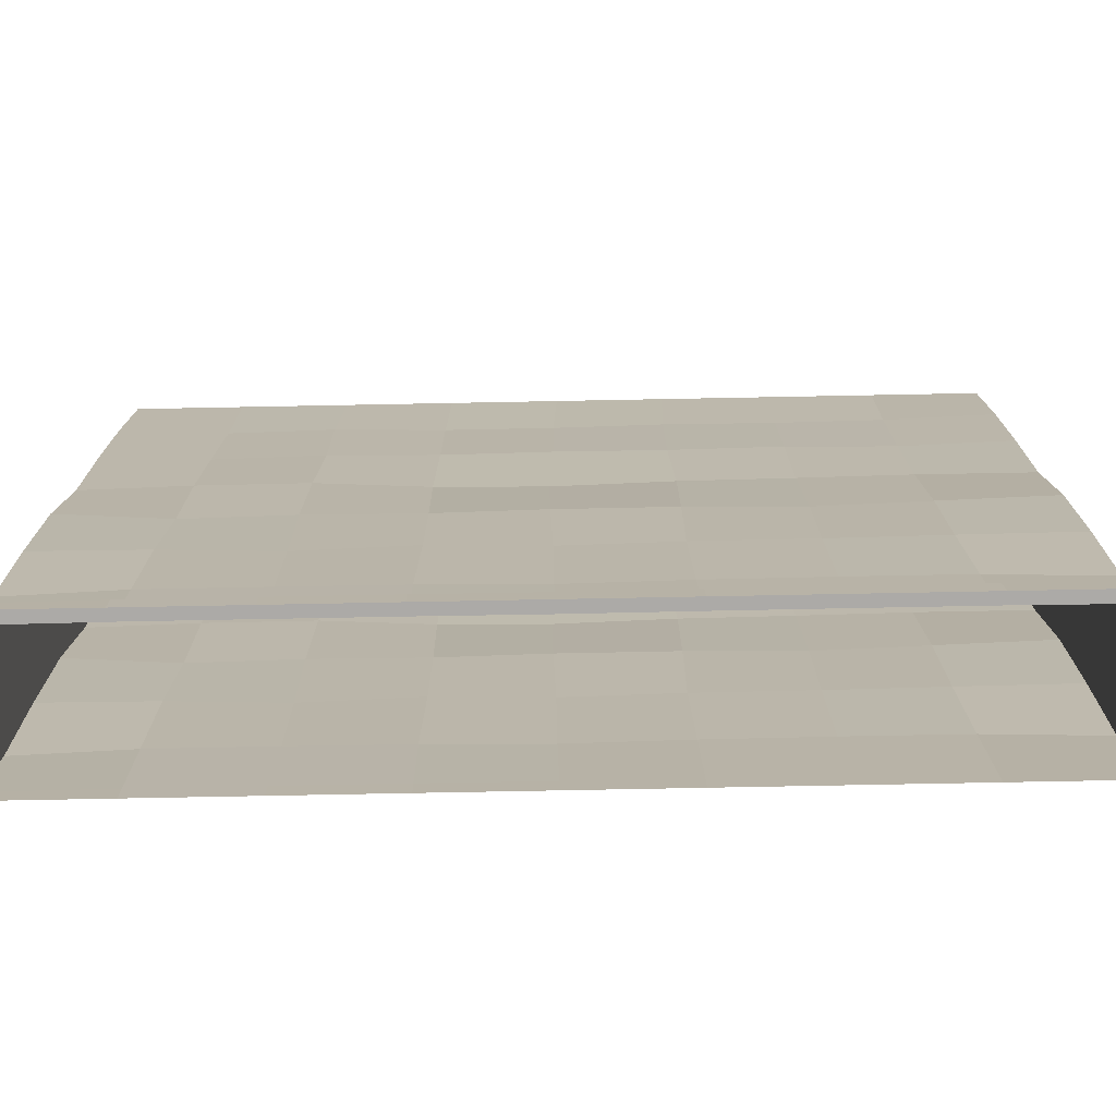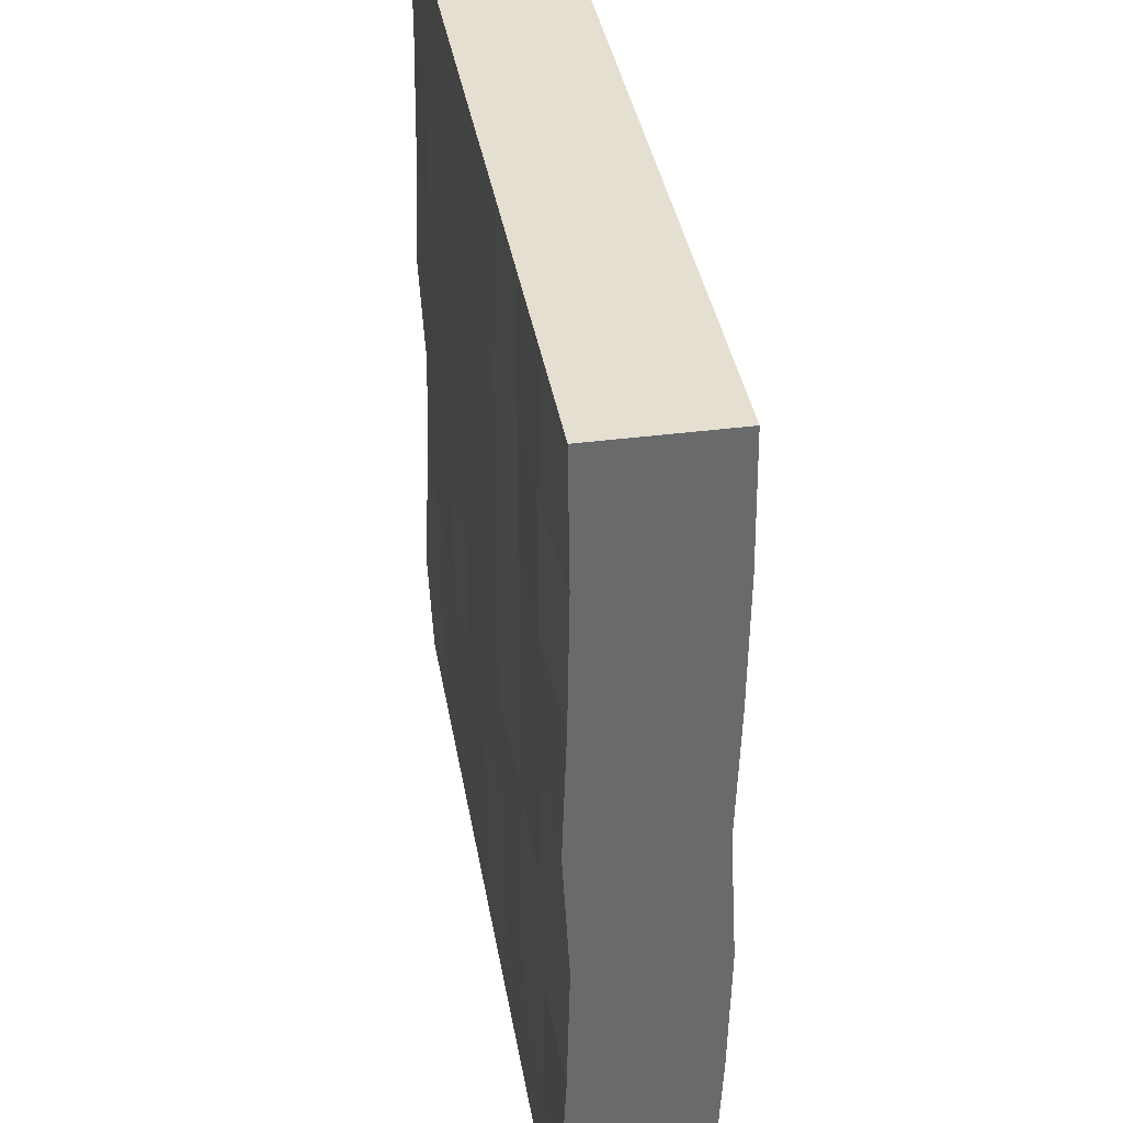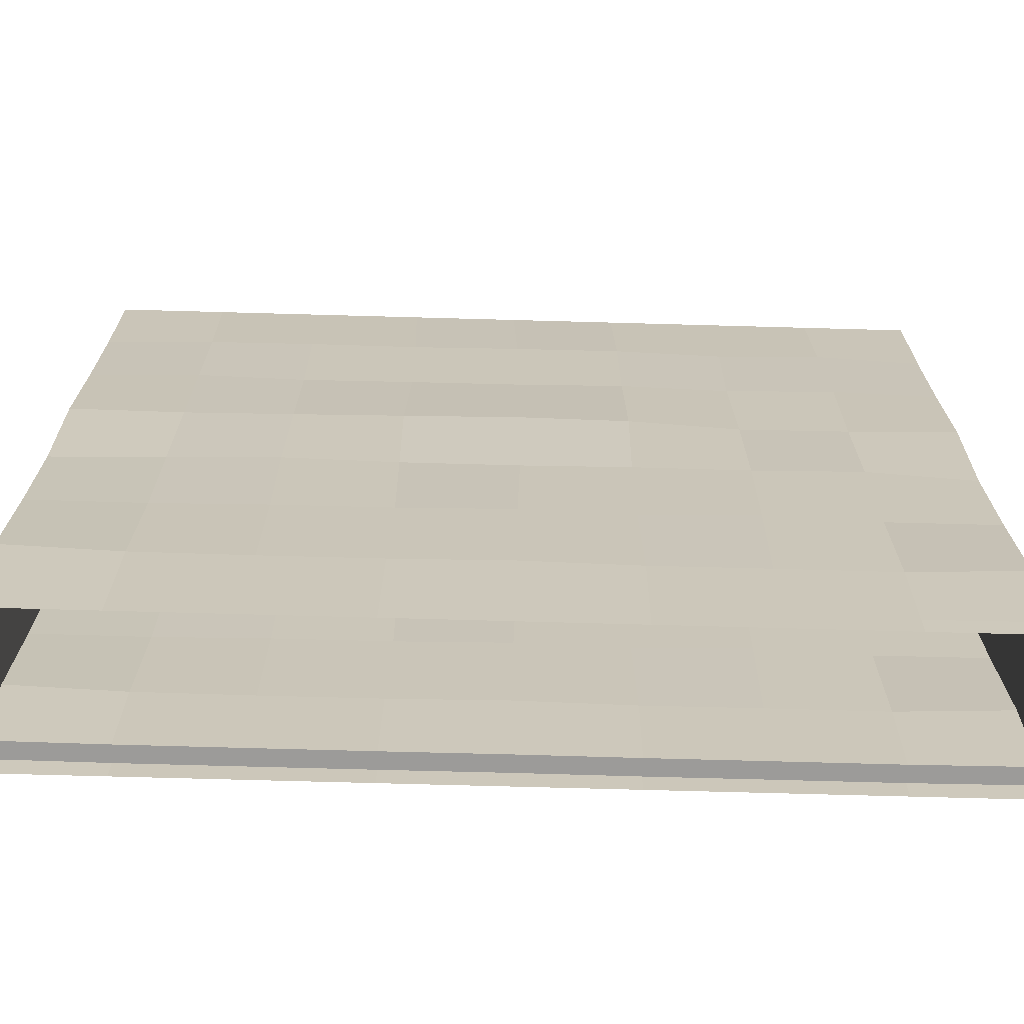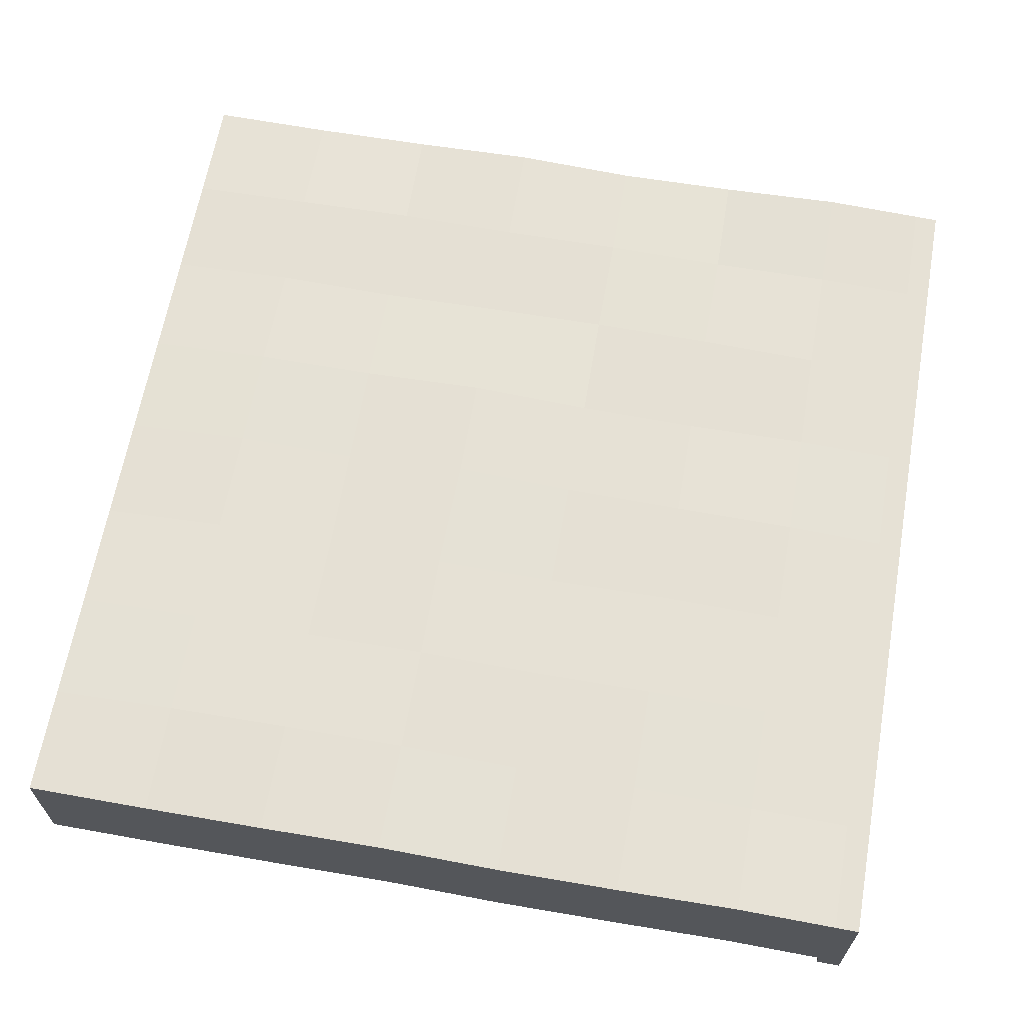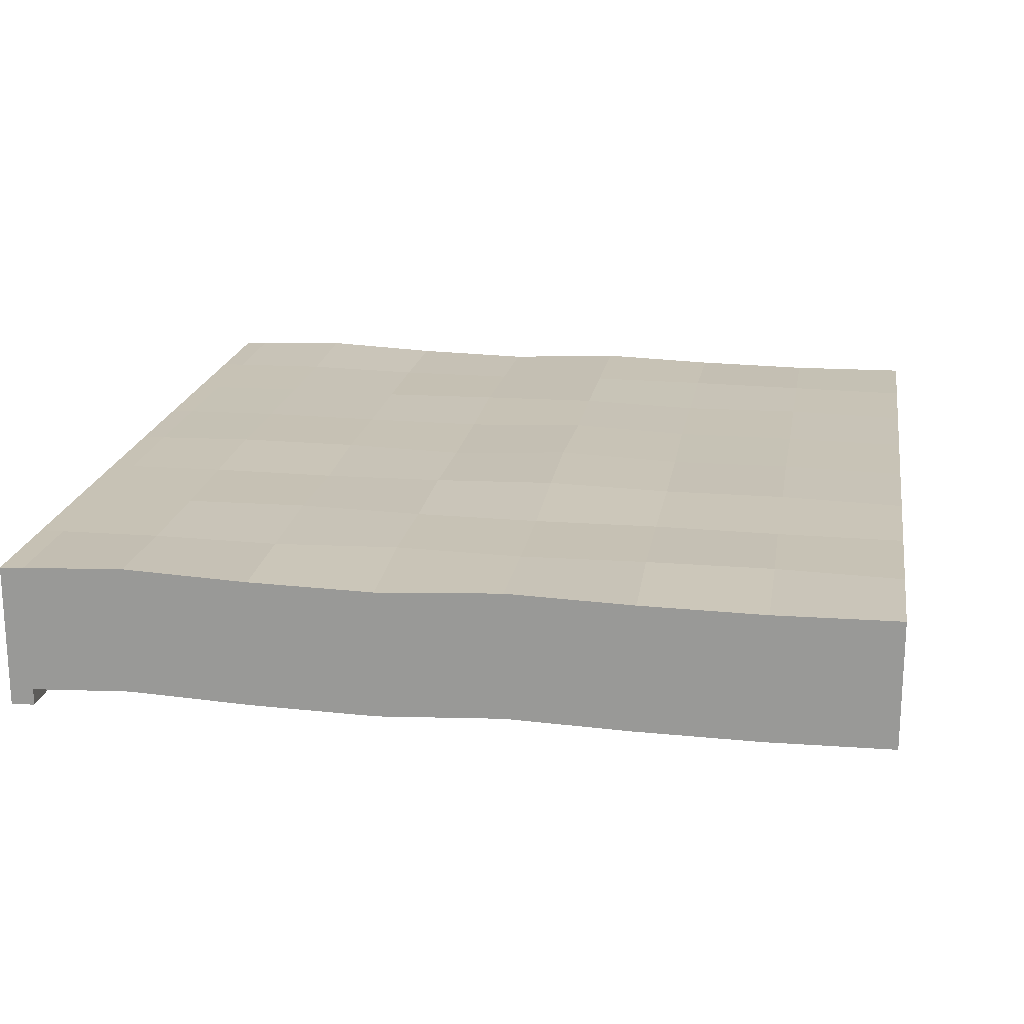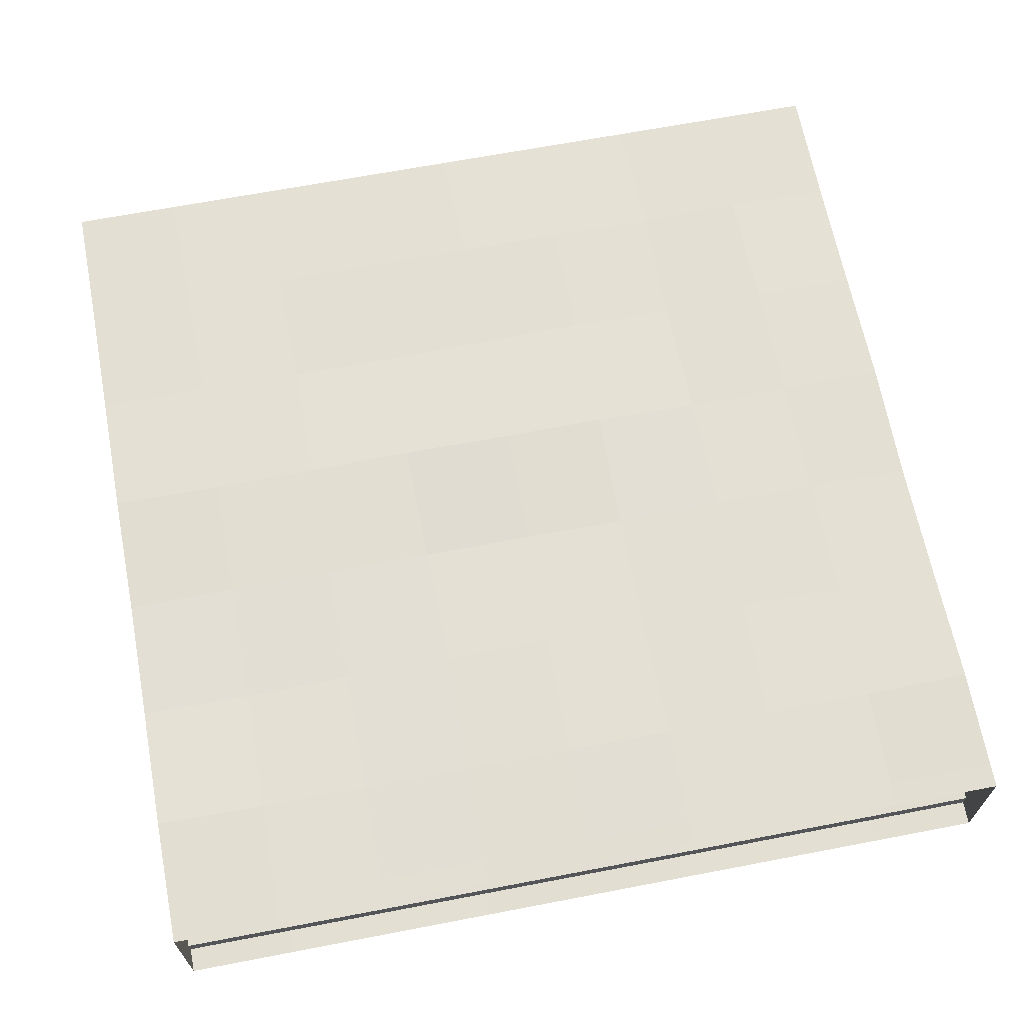
<metadata>
{"format":"obj","ext":"obj","renderer":"f3d","projection":"perspective","resolution":1024,"background":"white","views":[{"elev":-76.1,"azim":-178.9,"up":"+Y"},{"elev":37.5,"azim":80.5,"up":"+Y"},{"elev":-69.7,"azim":-1.6,"up":"+Y"},{"elev":64.6,"azim":-79.9,"up":"+Z"},{"elev":19.3,"azim":99.2,"up":"+Z"},{"elev":66.3,"azim":-10.9,"up":"+Z"}]}
</metadata>
<code>
o Plane.001_Plane.002
v 4 0 -0
v -4 0 0
v 4 8 -0
v -4 8 0
v -3 8 0
v -2 8 0
v -1 8 0
v 0 8 -0
v 1 8 -0
v 2 8 -0
v 3 8 -0
v 4 6.857 -0.01502
v 4 5.725 -0
v 4 4.571 0.03719
v 4 3.429 -0.02463
v 4 2.286 -0
v 4 1.143 0.05267
v -4 1.143 0.05267
v -4 2.286 0
v -4 3.429 -0.02463
v -4 4.571 0.03719
v -4 5.725 0
v -4 6.857 -0.01502
v 3.016 1.137 0.01587
v 3.016 2.273 0.002517
v 3.011 3.421 0.03399
v 3.017 4.569 0.01525
v 3.019 5.708 0.032
v 3 6.856 0.02862
v 2.001 1.14 0.0156
v 2.018 2.278 0.0361
v 2.036 3.422 0.01906
v 2.031 4.562 0.01087
v 2.009 5.702 0.01219
v 2.028 6.844 0.01022
v 1.016 1.13 0.01675
v 1.003 2.284 0.008495
v 1.011 3.411 0.0237
v 1.031 4.558 0.06222
v 1.018 5.714 0.03138
v 1.017 6.85 0.03498
v 0.01742 1.13 0.03236
v 0.02644 2.279 0.03179
v 0.05042 3.42 0.01051
v 0.06266 4.549 0.07546
v 0.02627 5.709 0.02001
v 0.03497 6.844 0.03324
v -0.9885 1.131 0.01978
v -0.971 2.28 0.01603
v -0.9835 3.42 0.01023
v -0.9937 4.569 0.05409
v -0.9608 5.696 0.02105
v -0.9677 6.852 0.02081
v -1.994 1.135 0.01698
v -1.988 2.281 0.01385
v -1.996 3.416 0.02803
v -1.984 4.56 0.04436
v -1.981 5.705 0.01144
v -1.99 6.85 0.02507
v -2.996 1.14 0.01943
v -2.978 2.273 0.002577
v -2.98 3.426 0.00234
v -2.969 4.56 0.03384
v -2.971 5.712 0.0299
v -2.977 6.854 0.01747
v 4 -4.4e-05 1.184
v -4 -4.4e-05 1.184
v 4 8 1.184
v -4 8 1.184
v 3 -4.4e-05 1.184
v 2 -4.4e-05 1.184
v 1 -4.4e-05 1.184
v 4.9e-05 -4.4e-05 1.184
v -1 -4.4e-05 1.184
v -2 -4.4e-05 1.184
v -3 -4.4e-05 1.184
v -3 8 1.184
v -2 8 1.184
v -1 8 1.184
v 4.9e-05 8 1.184
v 1 8 1.184
v 2 8 1.184
v 3 8 1.184
v 4 6.857 1.169
v 4 5.725 1.184
v 4 4.571 1.222
v 4 3.429 1.16
v 4 2.286 1.184
v 4 1.143 1.237
v -4 1.143 1.237
v -4 2.286 1.184
v -4 3.429 1.16
v -4 4.571 1.222
v -4 5.725 1.184
v -4 6.857 1.169
v 3.016 1.137 1.2
v 3.016 2.273 1.187
v 3.011 3.42 1.218
v 3.017 4.569 1.2
v 3.019 5.707 1.216
v 3 6.856 1.213
v 2.001 1.14 1.2
v 2.018 2.278 1.221
v 2.036 3.422 1.204
v 2.032 4.562 1.195
v 2.009 5.702 1.197
v 2.028 6.844 1.195
v 1.016 1.13 1.201
v 1.003 2.284 1.193
v 1.011 3.411 1.208
v 1.031 4.558 1.247
v 1.018 5.714 1.216
v 1.018 6.85 1.219
v 0.01747 1.13 1.217
v 0.02649 2.279 1.216
v 0.05047 3.42 1.195
v 0.06271 4.549 1.26
v 0.02632 5.709 1.204
v 0.03502 6.844 1.218
v -0.9885 1.131 1.204
v -0.971 2.28 1.2
v -0.9834 3.42 1.195
v -0.9937 4.569 1.239
v -0.9607 5.696 1.206
v -0.9677 6.852 1.205
v -1.994 1.135 1.201
v -1.987 2.281 1.198
v -1.996 3.416 1.212
v -1.984 4.56 1.229
v -1.981 5.705 1.196
v -1.99 6.85 1.21
v -2.996 1.14 1.204
v -2.978 2.273 1.187
v -2.98 3.426 1.187
v -2.969 4.56 1.218
v -2.97 5.712 1.214
v -2.977 6.854 1.202
v 4 0.219 0.01009
v -4 0.219 0.01009
v 3.003 0.218 0.003041
v 2 0.2184 0.00299
v 1.003 0.2166 0.003211
v 0.003339 0.2165 0.0062
v -0.9978 0.2168 0.00379
v -1.999 0.2175 0.003253
v -2.999 0.2184 0.003723
v 4 0.219 1.195
v -4 0.219 1.195
v 3.003 0.2179 1.188
v 2 0.2184 1.187
v 1.003 0.2165 1.188
v 0.003388 0.2165 1.191
v -0.9978 0.2167 1.188
v -1.999 0.2175 1.188
v -2.999 0.2183 1.188
v 4 0.219 -0.1443
v 4 0 -0.1544
v -3 0 -0.1544
v -4 0 -0.1544
v 3 0 -0.1544
v 2 0 -0.1544
v 1 0 -0.1544
v -0 0 -0.1544
v -1 0 -0.1544
v -2 0 -0.1544
v -4 0.219 -0.1443
v 3.003 0.218 -0.1514
v 2 0.2184 -0.1514
v 1.003 0.2166 -0.1512
v 0.003339 0.2165 -0.1482
v -0.9978 0.2168 -0.1506
v -1.999 0.2175 -0.1512
v -2.999 0.2184 -0.1507
f 65 23 4 5
f 12 29 11 3
f 29 35 10 11
f 35 41 9 10
f 41 47 8 9
f 47 53 7 8
f 53 59 6 7
f 59 65 5 6
f 145 146 60 54
f 54 60 61 55
f 55 61 62 56
f 56 62 63 57
f 57 63 64 58
f 58 64 65 59
f 144 145 54 48
f 48 54 55 49
f 49 55 56 50
f 50 56 57 51
f 51 57 58 52
f 52 58 59 53
f 143 144 48 42
f 42 48 49 43
f 43 49 50 44
f 44 50 51 45
f 45 51 52 46
f 46 52 53 47
f 142 143 42 36
f 36 42 43 37
f 37 43 44 38
f 38 44 45 39
f 39 45 46 40
f 40 46 47 41
f 141 142 36 30
f 30 36 37 31
f 31 37 38 32
f 32 38 39 33
f 33 39 40 34
f 34 40 41 35
f 140 141 30 24
f 24 30 31 25
f 25 31 32 26
f 26 32 33 27
f 27 33 34 28
f 28 34 35 29
f 138 140 24 17
f 17 24 25 16
f 16 25 26 15
f 15 26 27 14
f 14 27 28 13
f 13 28 29 12
f 146 139 18 60
f 60 18 19 61
f 61 19 20 62
f 62 20 21 63
f 63 21 22 64
f 64 22 23 65
f 137 77 69 95
f 84 68 83 101
f 101 83 82 107
f 107 82 81 113
f 113 81 80 119
f 119 80 79 125
f 125 79 78 131
f 131 78 77 137
f 154 126 132 155
f 126 127 133 132
f 127 128 134 133
f 128 129 135 134
f 129 130 136 135
f 130 131 137 136
f 153 120 126 154
f 120 121 127 126
f 121 122 128 127
f 122 123 129 128
f 123 124 130 129
f 124 125 131 130
f 152 114 120 153
f 114 115 121 120
f 115 116 122 121
f 116 117 123 122
f 117 118 124 123
f 118 119 125 124
f 151 108 114 152
f 108 109 115 114
f 109 110 116 115
f 110 111 117 116
f 111 112 118 117
f 112 113 119 118
f 150 102 108 151
f 102 103 109 108
f 103 104 110 109
f 104 105 111 110
f 105 106 112 111
f 106 107 113 112
f 149 96 102 150
f 96 97 103 102
f 97 98 104 103
f 98 99 105 104
f 99 100 106 105
f 100 101 107 106
f 147 89 96 149
f 89 88 97 96
f 88 87 98 97
f 87 86 99 98
f 86 85 100 99
f 85 84 101 100
f 155 132 90 148
f 132 133 91 90
f 133 134 92 91
f 134 135 93 92
f 135 136 94 93
f 136 137 95 94
f 19 91 92 20
f 20 92 93 21
f 21 93 94 22
f 22 94 95 23
f 4 69 77 5
f 3 68 84 12
f 5 77 78 6
f 12 84 85 13
f 6 78 79 7
f 138 147 66 1
f 13 85 86 14
f 7 79 80 8
f 14 86 87 15
f 8 80 81 9
f 23 95 69 4
f 15 87 88 16
f 9 81 82 10
f 11 83 68 3
f 16 88 89 17
f 10 82 83 11
f 139 148 90 18
f 18 90 91 19
f 2 67 148 139
f 17 89 147 138
f 76 155 148 67
f 66 147 149 70
f 70 149 150 71
f 71 150 151 72
f 72 151 152 73
f 73 152 153 74
f 74 153 154 75
f 75 154 155 76
f 144 143 170 171
f 143 142 169 170
f 142 141 168 169
f 2 139 166 159
f 158 159 166 173
f 157 160 167 156
f 160 161 168 167
f 161 162 169 168
f 162 163 170 169
f 163 164 171 170
f 164 165 172 171
f 165 158 173 172
f 145 144 171 172
f 138 1 157 156
f 146 145 172 173
f 139 146 173 166
f 140 138 156 167
f 141 140 167 168

</code>
